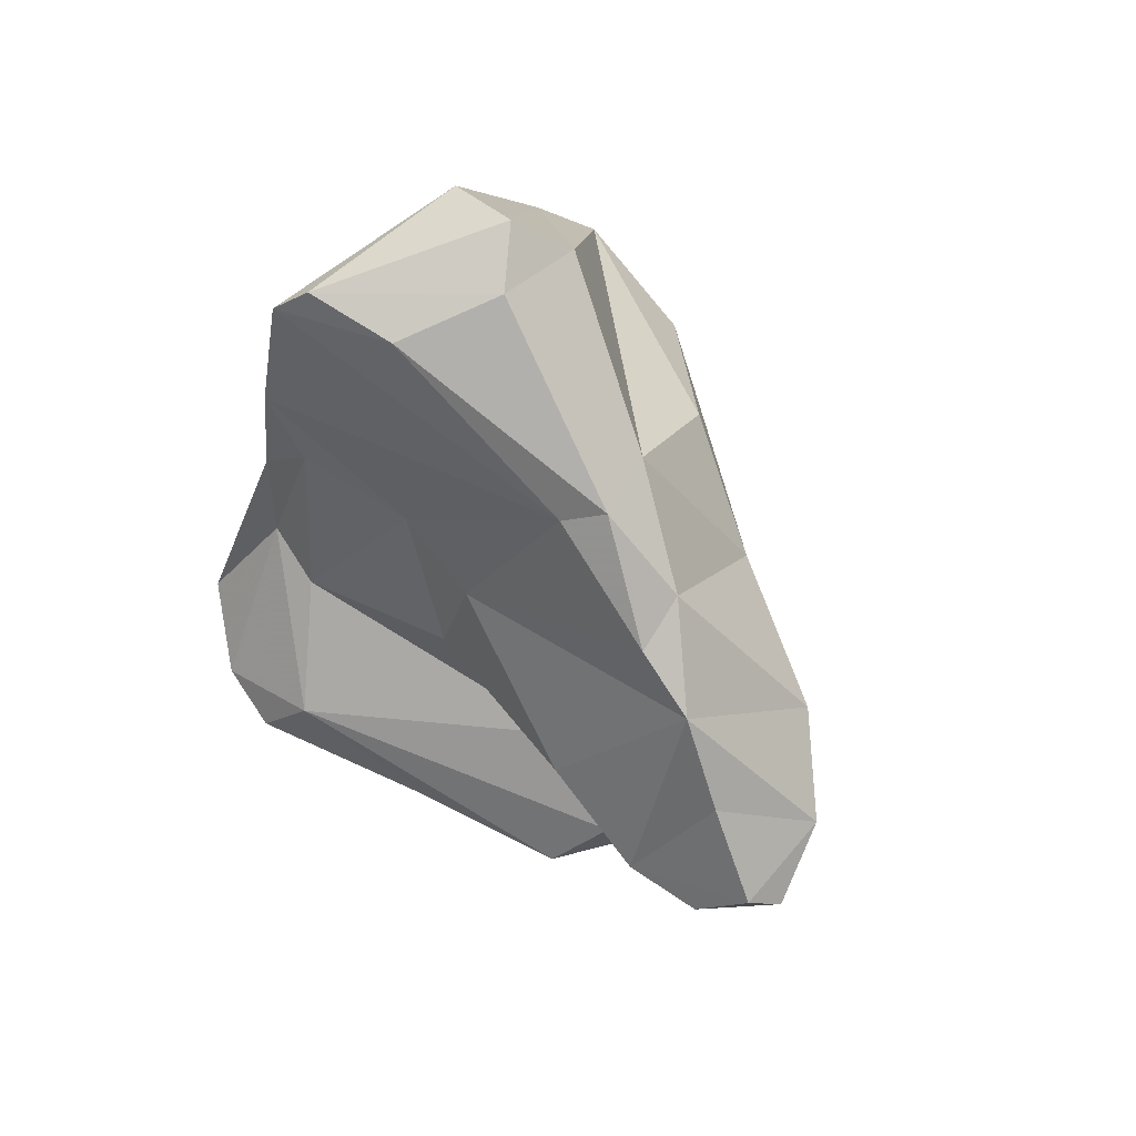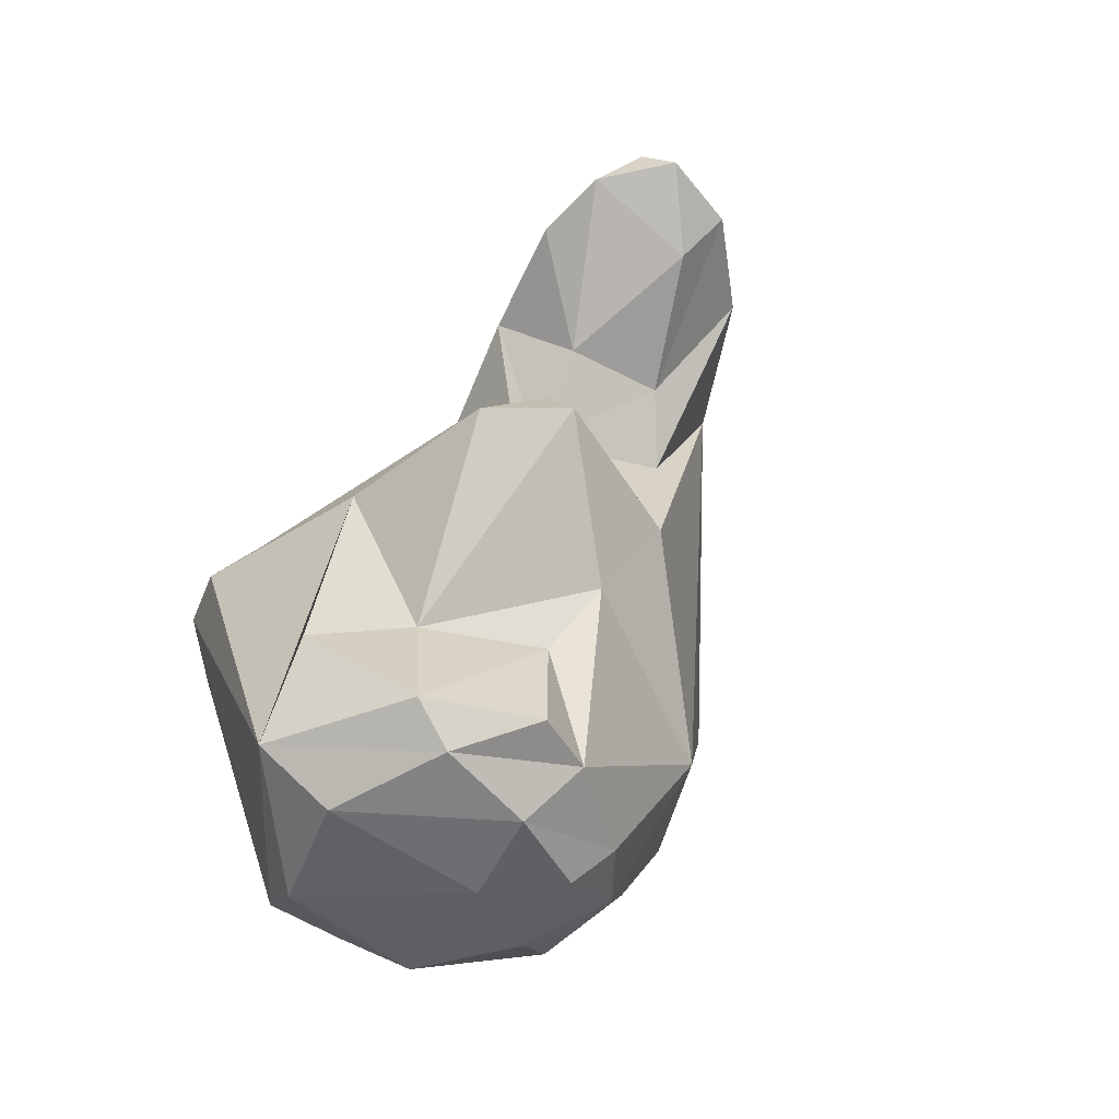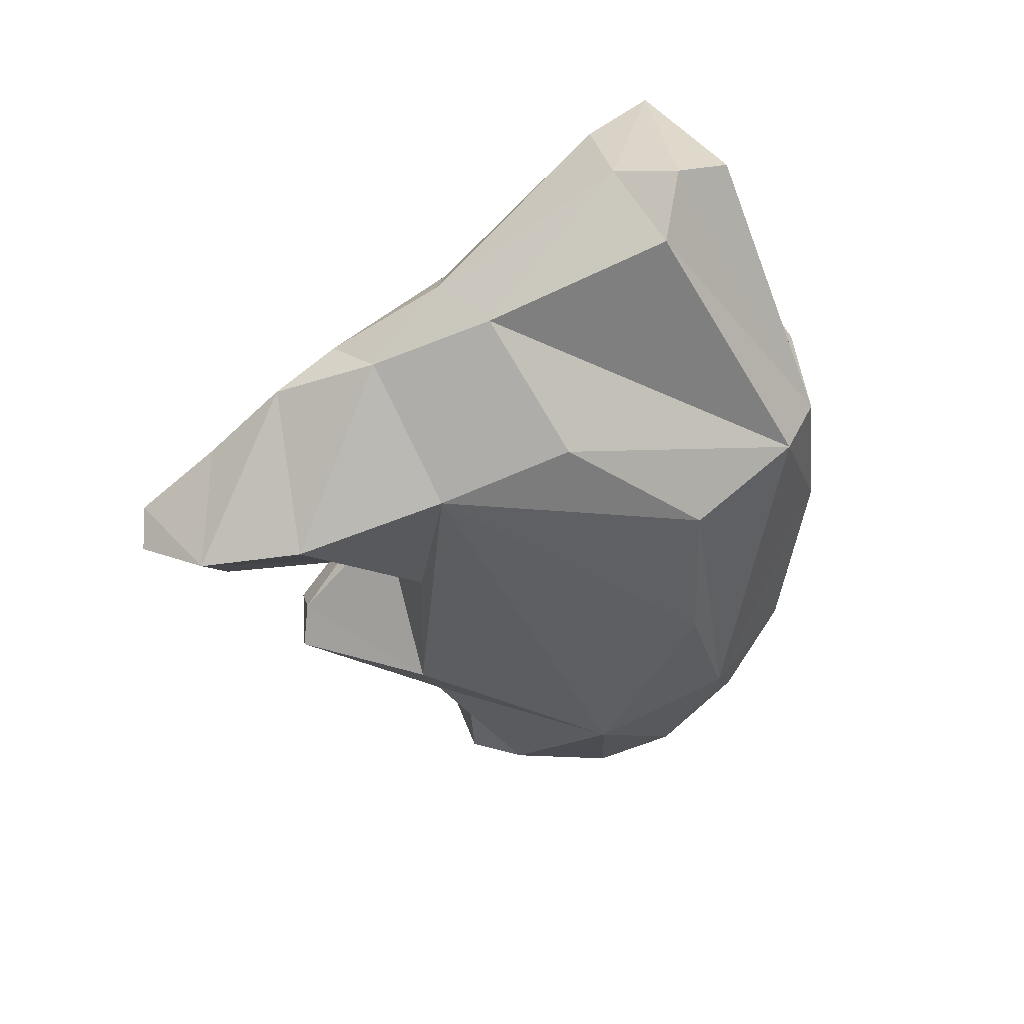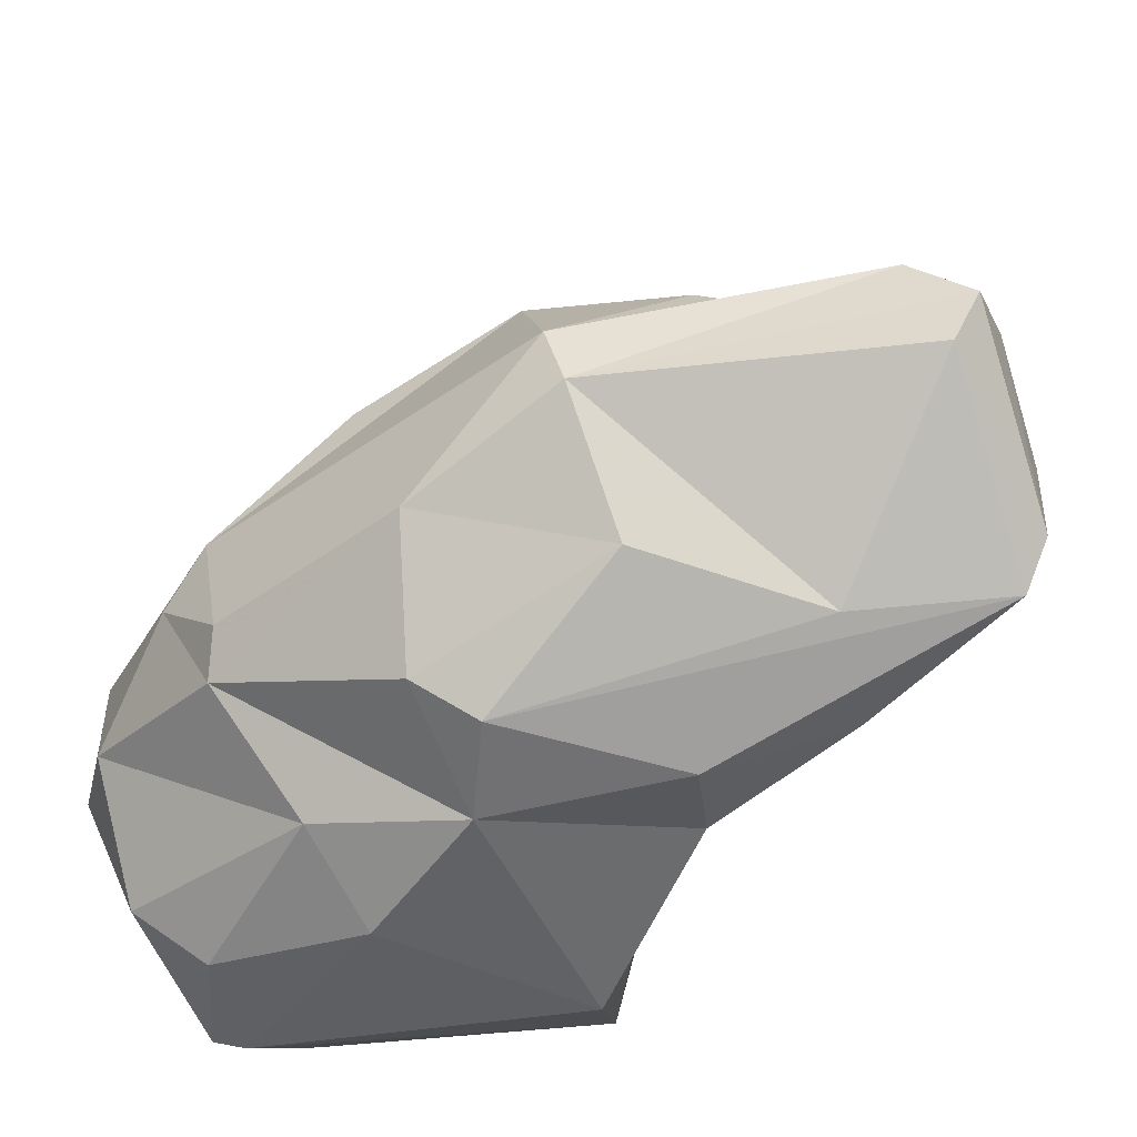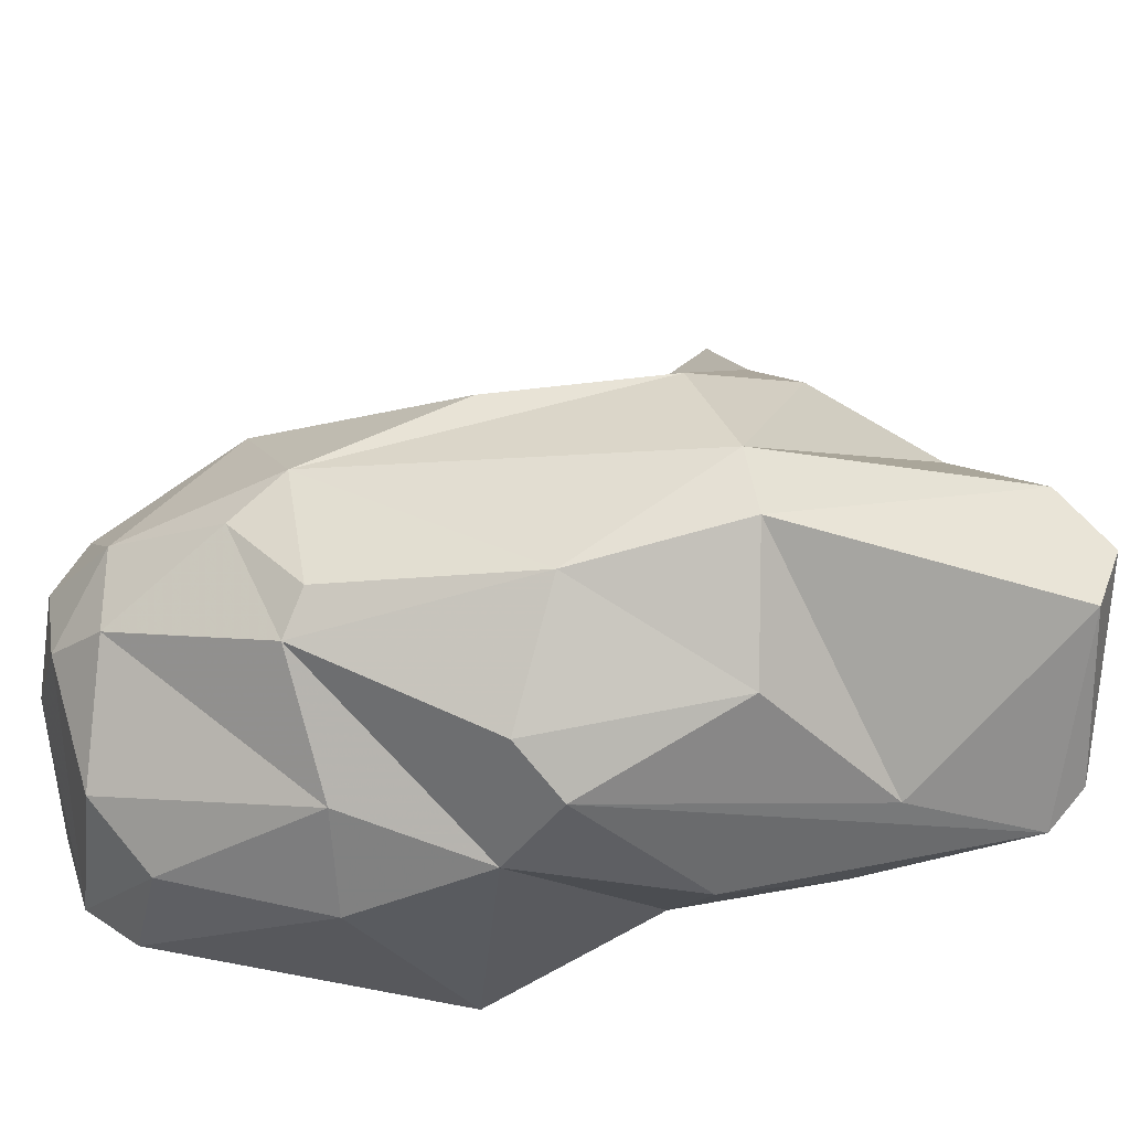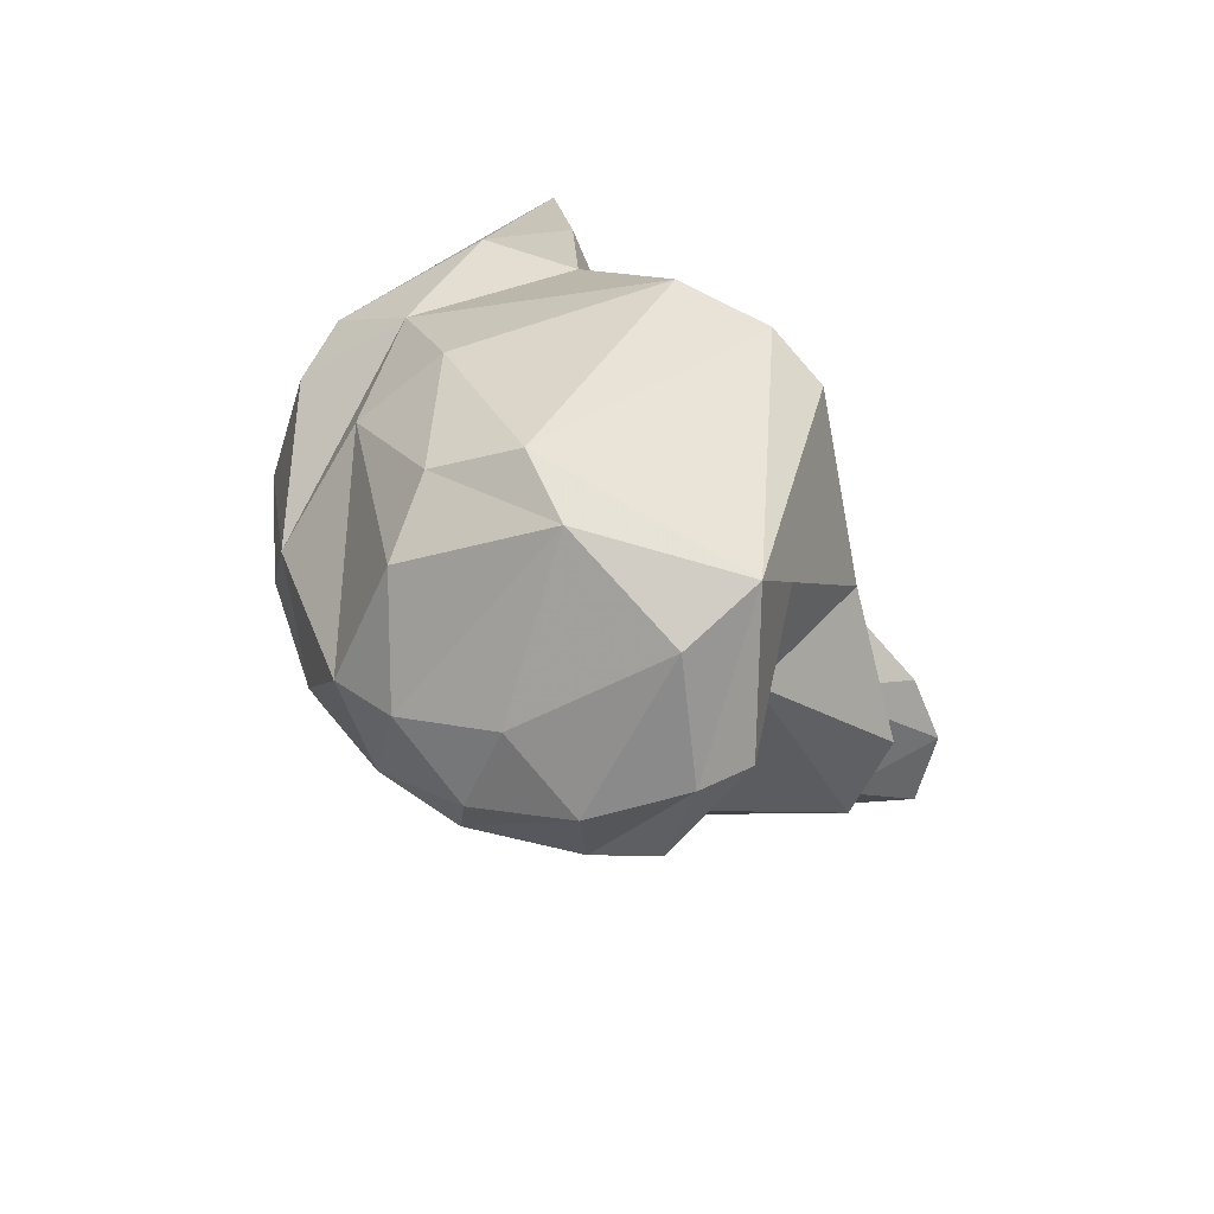
<metadata>
{"format":"obj","ext":"obj","renderer":"f3d","projection":"perspective","resolution":1024,"background":"white","views":[{"elev":70.3,"azim":121.0,"up":"+Z"},{"elev":-64.0,"azim":133.6,"up":"+Z"},{"elev":43.8,"azim":-140.2,"up":"+Z"},{"elev":-53.8,"azim":-55.4,"up":"+Y"},{"elev":-41.0,"azim":-83.6,"up":"+Y"},{"elev":-62.0,"azim":19.6,"up":"+Z"}]}
</metadata>
<code>
v 138.1 257.8 81.15
v 138.9 258.9 72.14
v 138.5 256.3 81.42
v 139 255.9 72.63
v 138.9 260.7 80.04
v 138.9 260.5 75.85
v 138.6 255.5 77.53
v 139.2 257.8 70.91
v 140.5 253 76.46
v 140.7 258.8 68.1
v 140.7 256.5 68.2
v 141.6 252.2 77.38
v 142.1 260.2 67.25
v 141.9 257 66.86
v 141.5 259.2 87.2
v 139.6 255 72.13
v 143.8 265.5 81.2
v 144.5 261.4 66.72
v 142.6 259.2 66.35
v 142.9 254.1 67.65
v 141.7 262.9 82.43
v 140.8 253.9 81.13
v 145.3 264.9 72.9
v 142.2 252.9 72.69
v 144.1 252.9 68.84
v 142.2 258 88.39
v 144.6 252 72.58
v 141.8 256.3 87.83
v 141 261.8 70.71
v 144.4 262.8 85.32
v 144.1 257.7 66.01
v 144.9 259.9 65.63
v 145.1 252.3 79.94
v 144.2 253.6 83.71
v 143.4 252.2 75.88
v 145.6 254.8 87.45
v 143.7 258.7 88.1
v 147.4 260 65.55
v 146.1 262.9 85.62
v 145.7 257.1 87.49
v 146.1 261.8 66.4
v 145.3 264.8 76.8
v 146.5 265 84.15
v 146.6 266 77.78
v 146.1 254 86.63
v 146 263.5 70.68
v 146.8 253.7 82.59
v 146.7 261.9 85.16
v 146.2 261.9 69.36
v 146.1 268.6 80.21
v 148.3 270.1 79.55
v 147.1 253.4 78.84
v 146.7 254.1 66.73
v 148 264.9 83.88
v 148.1 263.3 76.16
v 146.3 252.8 68.08
v 148.6 268.9 78.23
v 147.1 254.8 80.87
v 148.1 257 65.66
v 147.1 257.8 80.57
v 149.9 256.5 66.75
v 148.5 259.6 77.68
v 148.7 255.5 76.47
v 148.5 263 74.85
v 149.6 252.9 74.67
v 148 260 80.47
v 150.4 270.3 79.05
v 148.9 265.3 77.54
v 148.6 260.2 66.22
v 149.4 265.8 72.18
v 151.3 254.3 73.87
v 148.7 260.2 69.3
v 148.6 266.5 83.07
v 150.3 258 69.57
v 149.8 268 81.38
v 149.7 265.2 73.17
v 148 254.1 76.98
v 150.3 264 79.08
v 150.9 269.7 79.78
v 151.4 266.7 78.85
v 150.9 264.2 72.04
v 151.5 268.6 78.83
v 151.3 260.3 72.44
v 151.3 256.8 74.53
v 151.9 255.8 73.35
g foo
f 56 25 53
f 25 24 20
f 53 25 20
f 61 56 53
f 20 24 11
f 53 20 14
f 31 53 14
f 59 53 31
f 59 61 53
f 20 11 14
f 14 11 10
f 59 31 32
f 10 19 14
f 31 14 19
f 69 61 38
f 61 59 38
f 13 19 10
f 32 31 19
f 38 59 32
f 32 19 13
f 13 18 32
f 38 32 18
f 41 38 18
f 69 38 41
f 25 27 24
f 27 25 56
f 24 16 11
f 71 56 61
f 71 61 85
f 8 16 4
f 11 16 8
f 8 4 2
f 10 11 8
f 69 74 61
f 2 10 8
f 74 69 72
f 29 10 2
f 13 10 29
f 18 13 29
f 72 69 49
f 46 18 29
f 46 49 18
f 49 41 18
f 69 41 49
f 35 12 9
f 65 35 27
f 35 9 16
f 24 35 16
f 27 35 24
f 65 27 56
f 16 9 7
f 56 71 65
f 16 7 4
f 4 7 2
f 74 83 61
f 83 85 61
f 72 83 74
f 2 6 29
f 83 72 81
f 29 23 46
f 72 49 46
f 70 72 46
f 70 81 72
f 70 46 23
f 33 12 35
f 35 52 33
f 22 9 12
f 35 65 52
f 77 52 65
f 22 3 7
f 9 22 7
f 65 71 77
f 84 63 77
f 84 77 71
f 71 85 84
f 7 3 1
f 2 7 1
f 2 1 5
f 2 5 6
f 62 63 64
f 83 84 85
f 84 83 81
f 64 63 84
f 76 64 84
f 76 84 81
f 17 6 5
f 17 29 6
f 17 23 29
f 42 23 17
f 76 55 64
f 23 42 55
f 76 23 55
f 81 70 76
f 76 70 23
f 45 12 33
f 34 22 12
f 45 34 12
f 33 47 45
f 47 33 52
f 58 47 52
f 52 77 58
f 22 34 3
f 77 63 58
f 62 60 63
f 60 58 63
f 66 60 62
f 1 21 5
f 62 64 78
f 5 21 17
f 55 78 64
f 78 55 68
f 78 68 80
f 55 42 44
f 68 55 44
f 50 42 17
f 68 44 57
f 44 42 50
f 82 68 57
f 80 68 82
f 50 51 44
f 57 44 51
f 67 57 51
f 67 82 57
f 28 34 45
f 3 28 26
f 28 3 34
f 48 45 47
f 47 58 60
f 26 15 3
f 3 15 1
f 48 47 60
f 1 15 30
f 66 48 60
f 21 1 30
f 48 66 54
f 62 78 66
f 17 21 30
f 73 54 66
f 80 73 78
f 73 66 78
f 17 30 43
f 50 17 43
f 43 73 50
f 80 75 73
f 51 73 75
f 79 75 80
f 82 79 80
f 51 50 73
f 79 51 75
f 67 51 79
f 79 82 67
f 36 28 45
f 37 26 36
f 26 28 36
f 37 36 40
f 40 36 45
f 45 48 40
f 39 37 40
f 39 40 48
f 15 26 37
f 30 15 37
f 30 37 39
f 43 30 39
f 54 39 48
f 43 39 54
f 73 43 54
g

</code>
